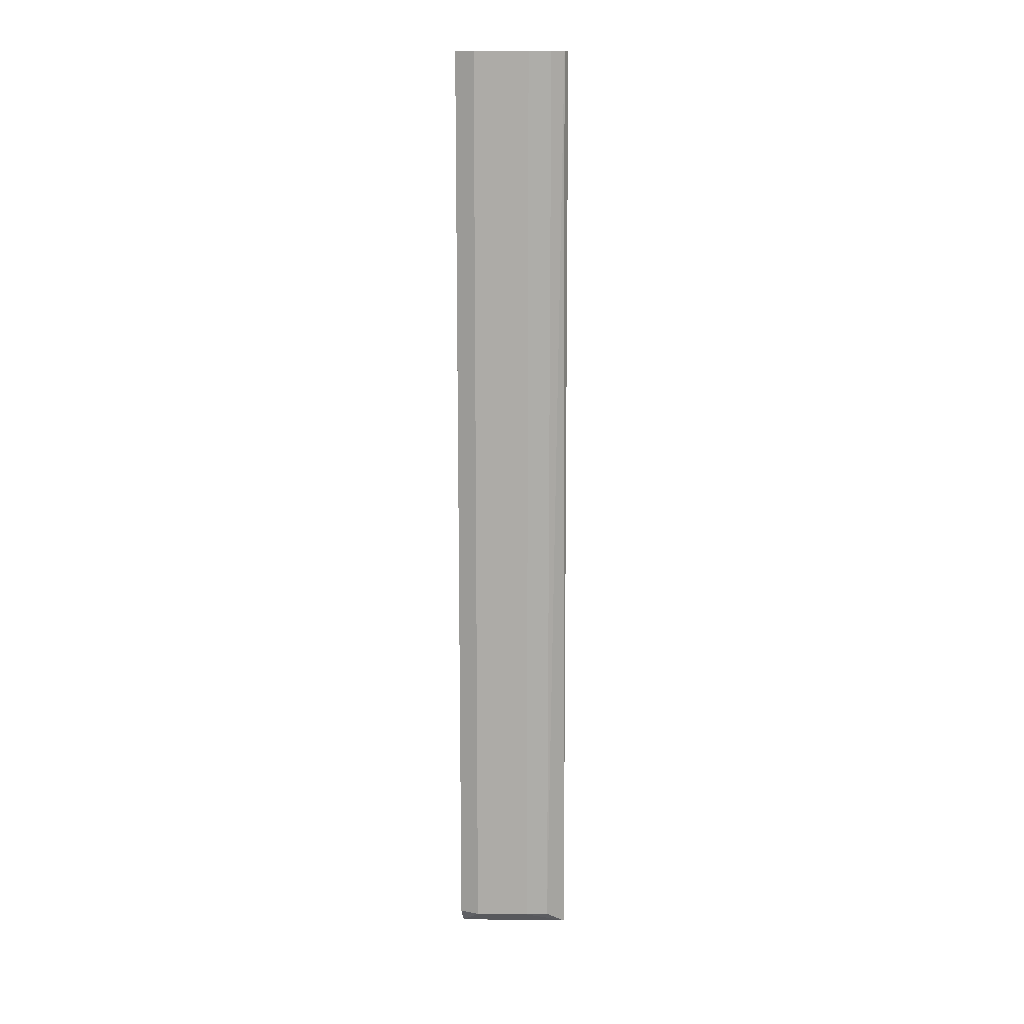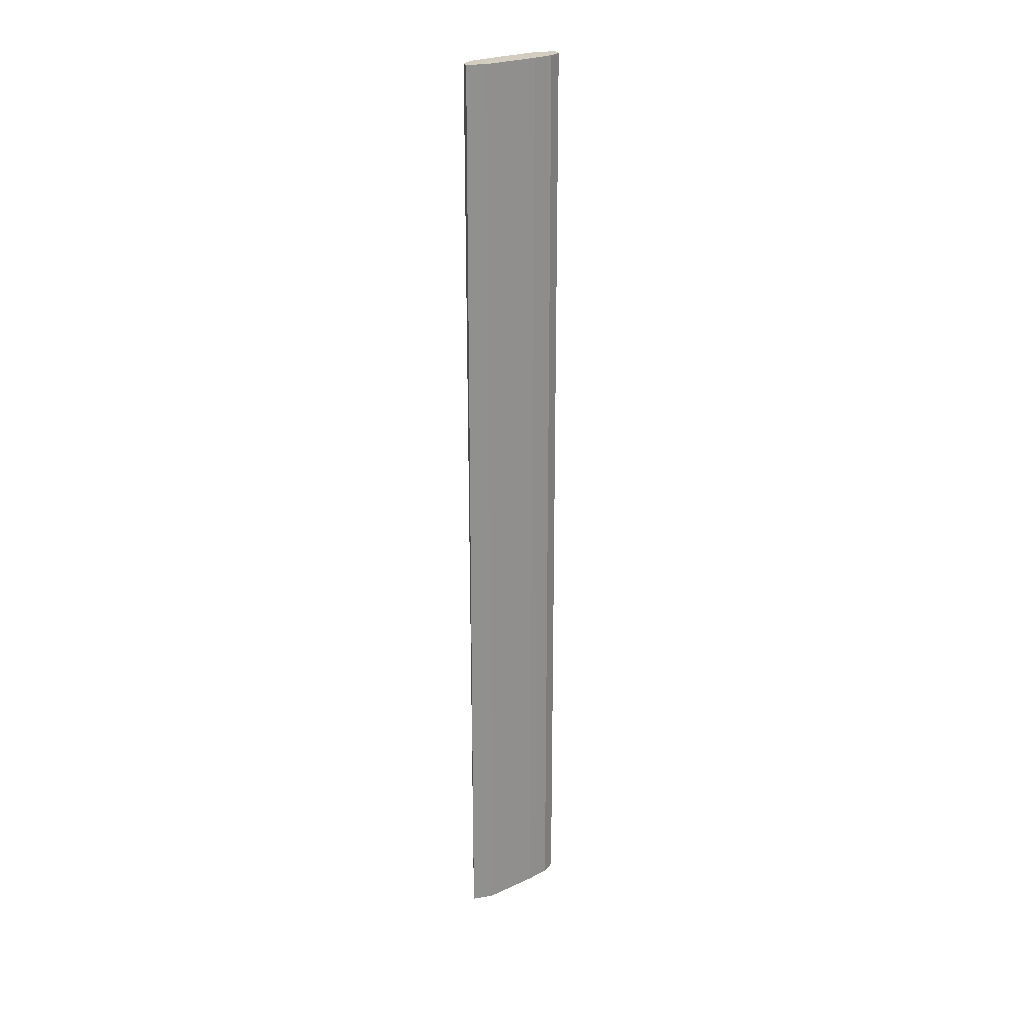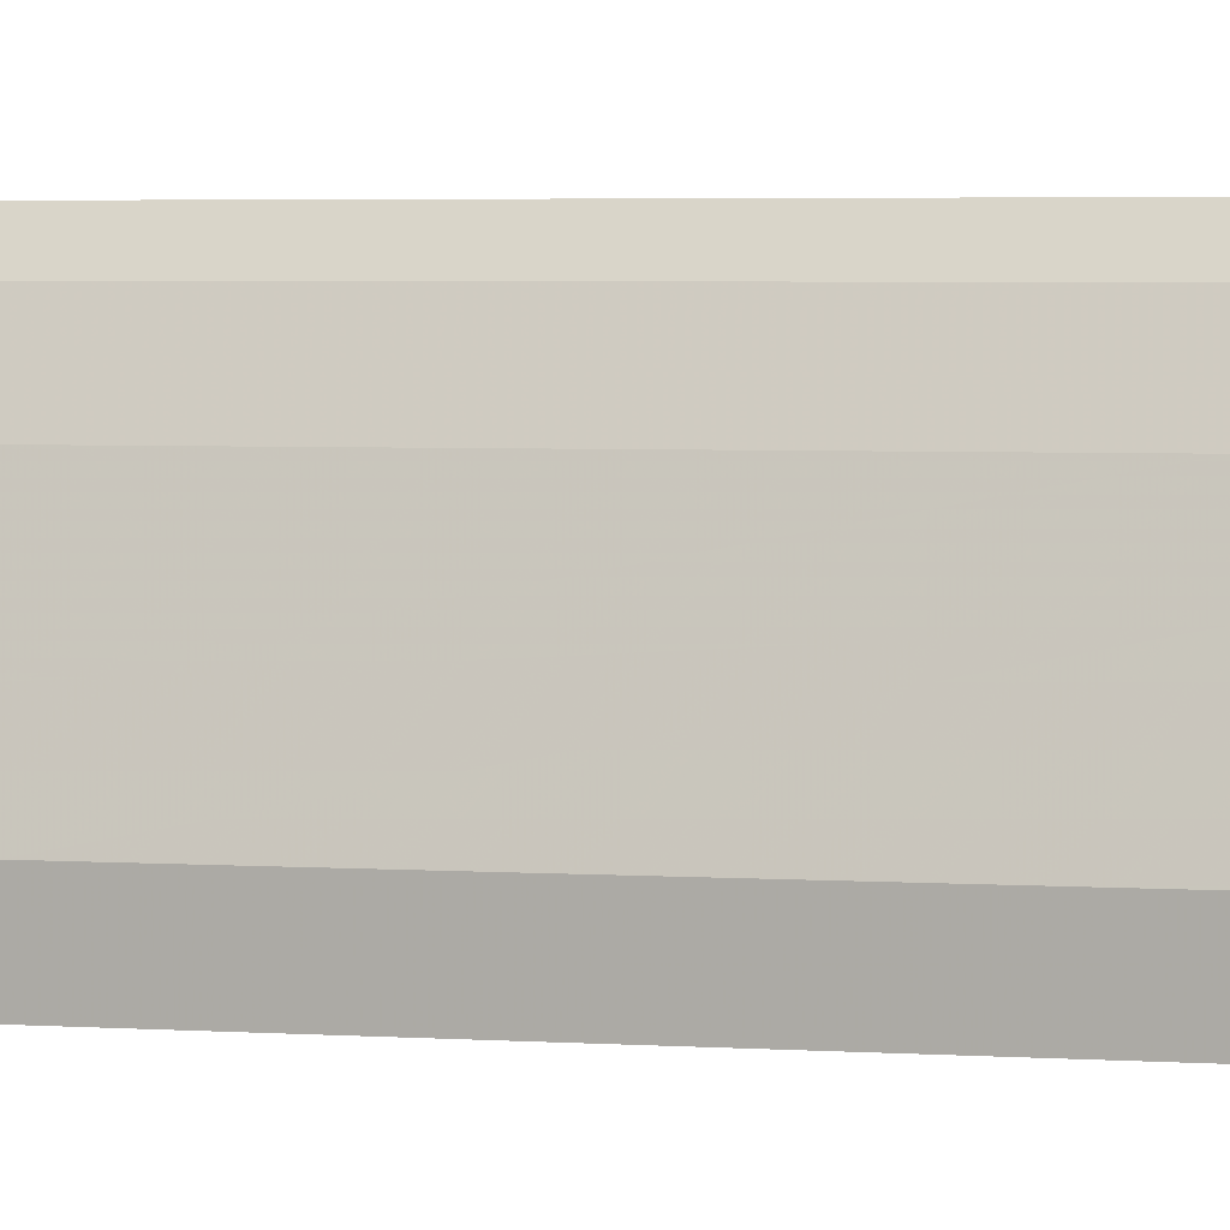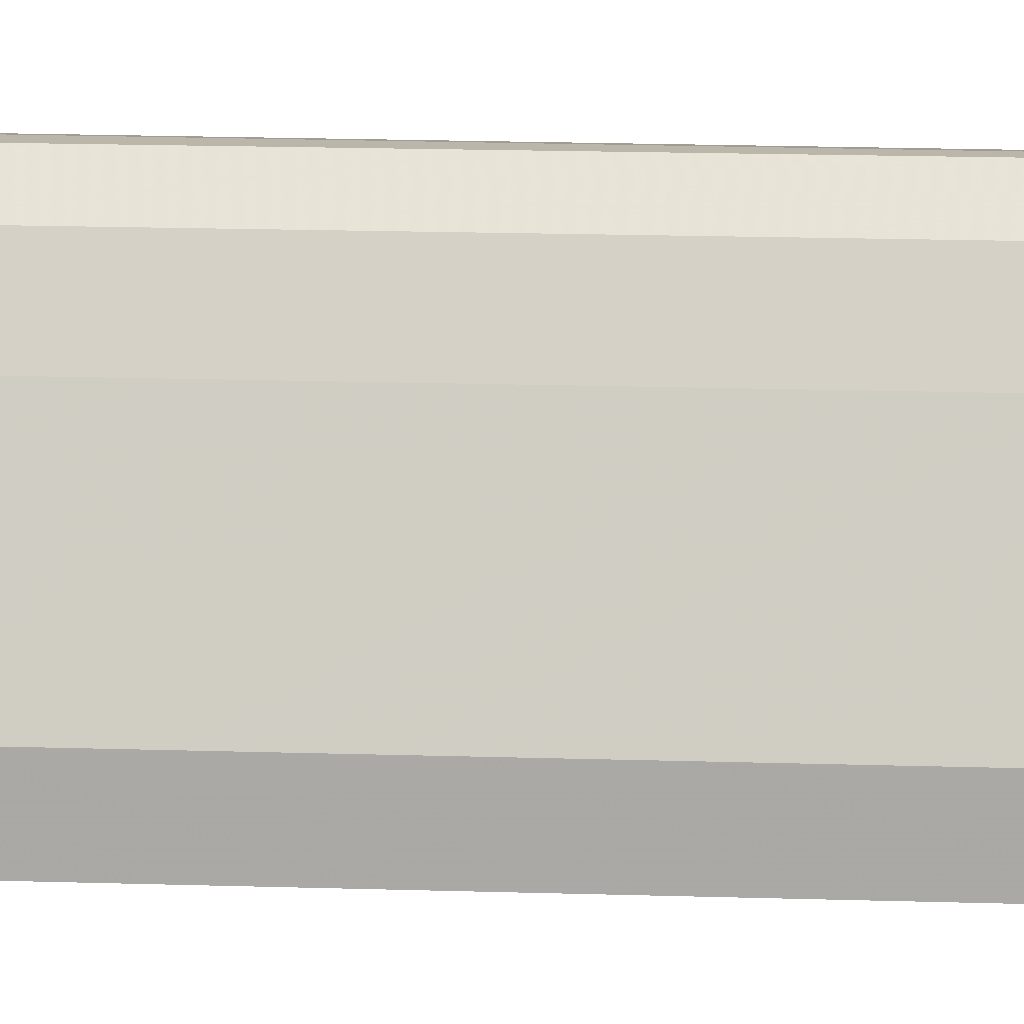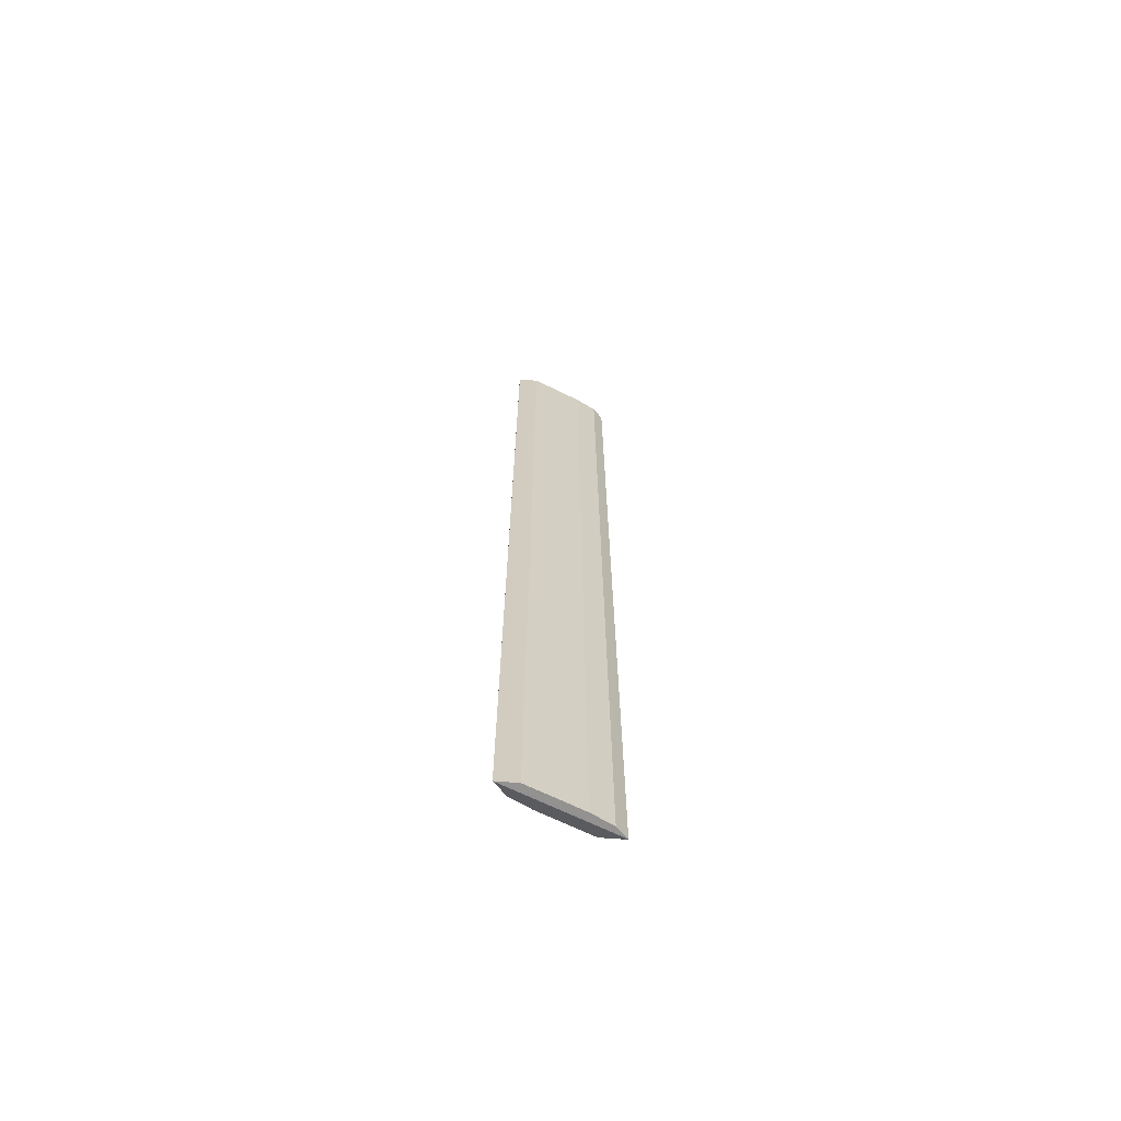
<metadata>
{"format":"obj","ext":"obj","renderer":"f3d","projection":"perspective","resolution":1024,"background":"white","views":[{"elev":13.3,"azim":113.2,"up":"+Y"},{"elev":24.5,"azim":-104.7,"up":"+Y"},{"elev":1.5,"azim":-61.2,"up":"+Z"},{"elev":13.9,"azim":-85.6,"up":"+Z"},{"elev":-66.4,"azim":-94.6,"up":"+Y"}]}
</metadata>
<code>
v 0.159 -0.2427 -0.1202
v 0.1856 0.2461 -0.0671
v 0.1804 0.2461 -0.0671
v 0.1806 -0.2427 -0.06625
v 0.1856 -0.2349 -0.07757
v 0.1699 0.2461 -0.1142
v 0.1595 0.2461 -0.1089
v 0.1698 -0.2427 -0.08245
v 0.1699 -0.2349 -0.1142
v 0.1856 0.2461 -0.07757
v 0.1751 0.2461 -0.07234
v 0.159 -0.2427 -0.1094
v 0.1595 0.2461 -0.1194
v 0.1751 -0.2349 -0.1037
v 0.1647 0.2461 -0.1194
v 0.1856 -0.2349 -0.0671
v 0.1752 -0.2427 -0.07166
v 0.1699 0.2461 -0.08279
v 0.1751 0.2461 -0.1037
f 10 14 19
f 2 3 4
f 4 1 5
f 3 2 6
f 3 6 7
f 1 4 8
f 2 5 10
f 6 2 10
f 4 3 11
f 3 7 11
f 7 1 12
f 1 8 12
f 8 7 12
f 7 6 13
f 1 7 13
f 5 1 14
f 1 9 14
f 9 6 14
f 10 5 14
f 9 1 15
f 6 9 15
f 1 13 15
f 13 6 15
f 2 4 16
f 4 5 16
f 5 2 16
f 8 4 17
f 4 11 17
f 11 8 17
f 7 8 18
f 11 7 18
f 8 11 18
f 6 10 19
f 14 6 19

</code>
